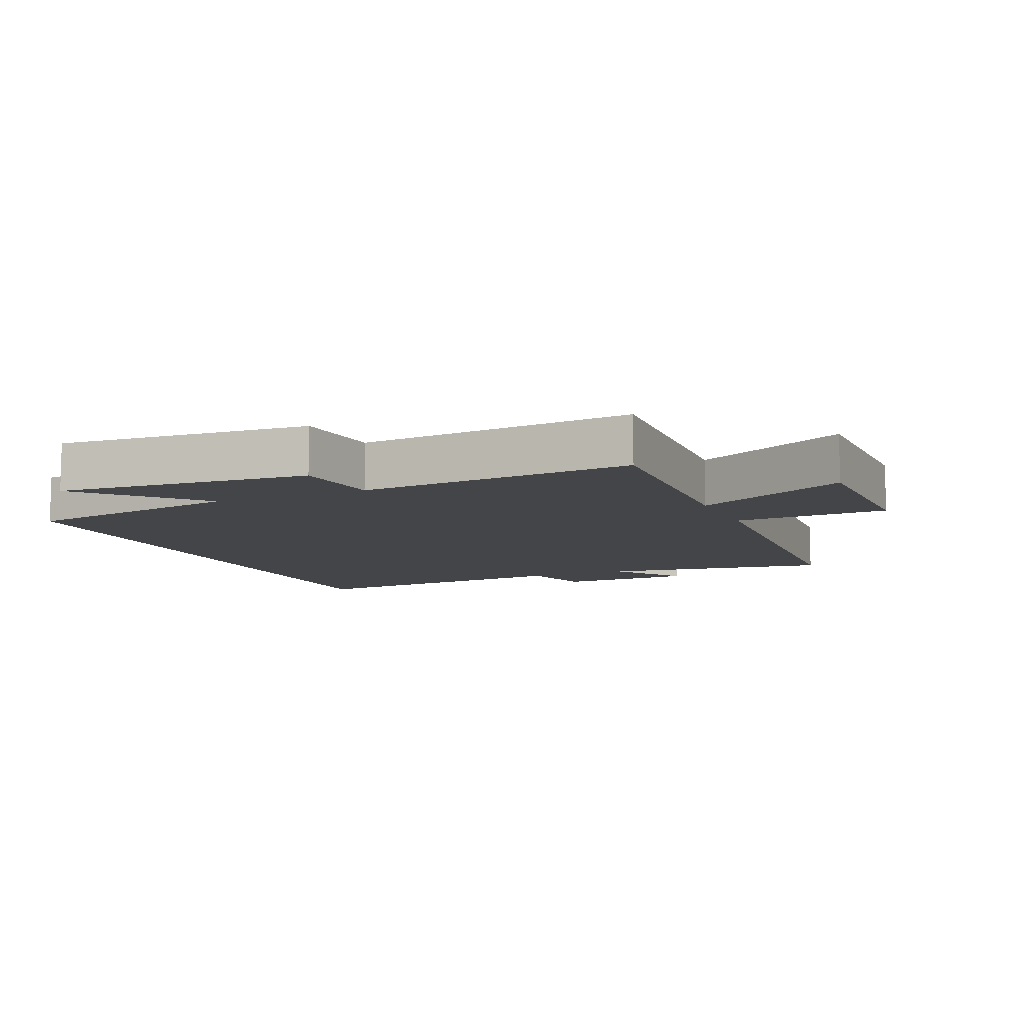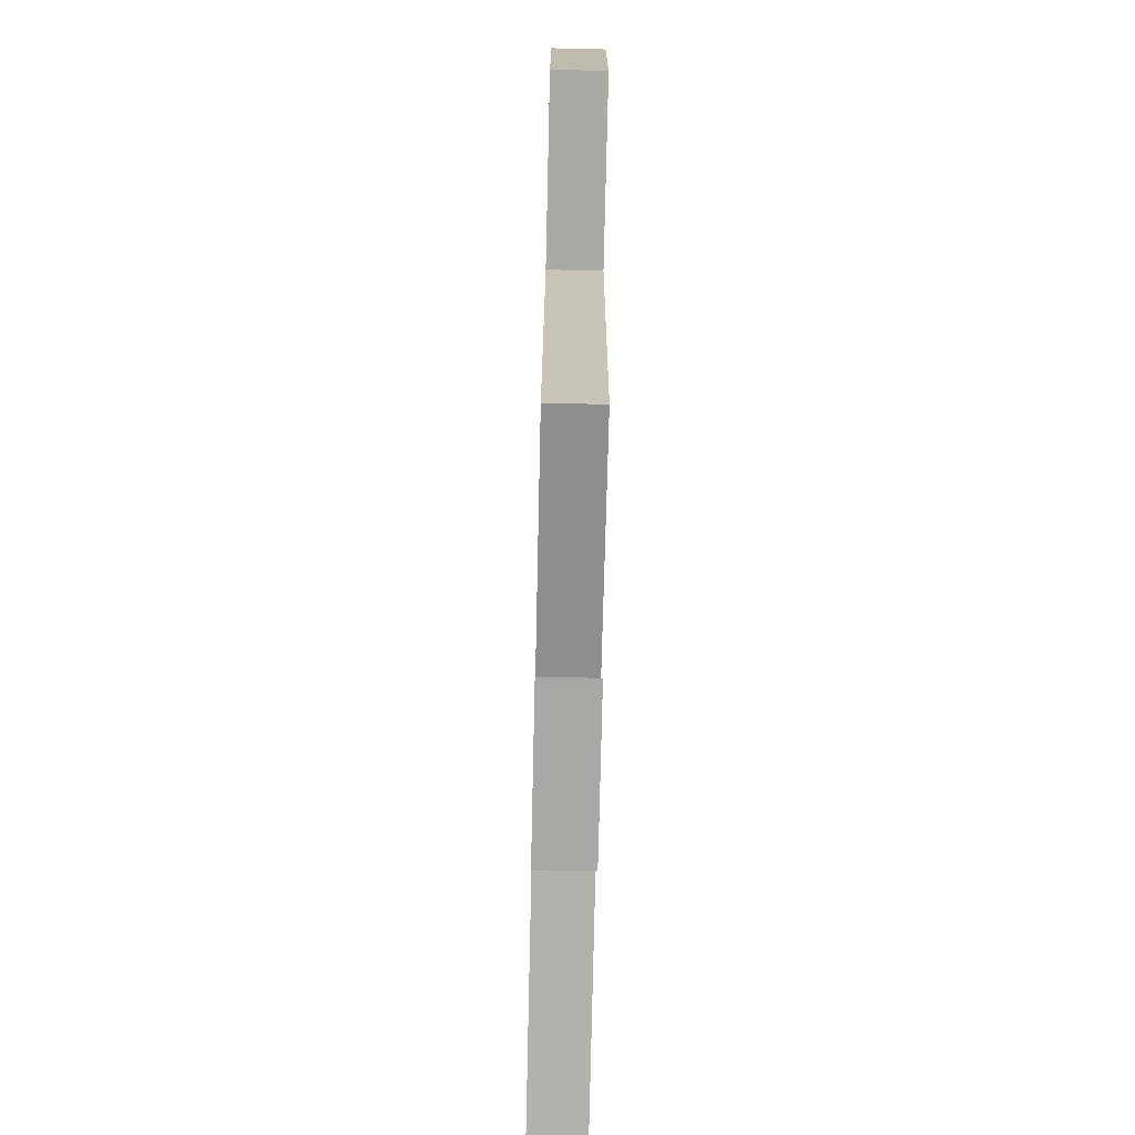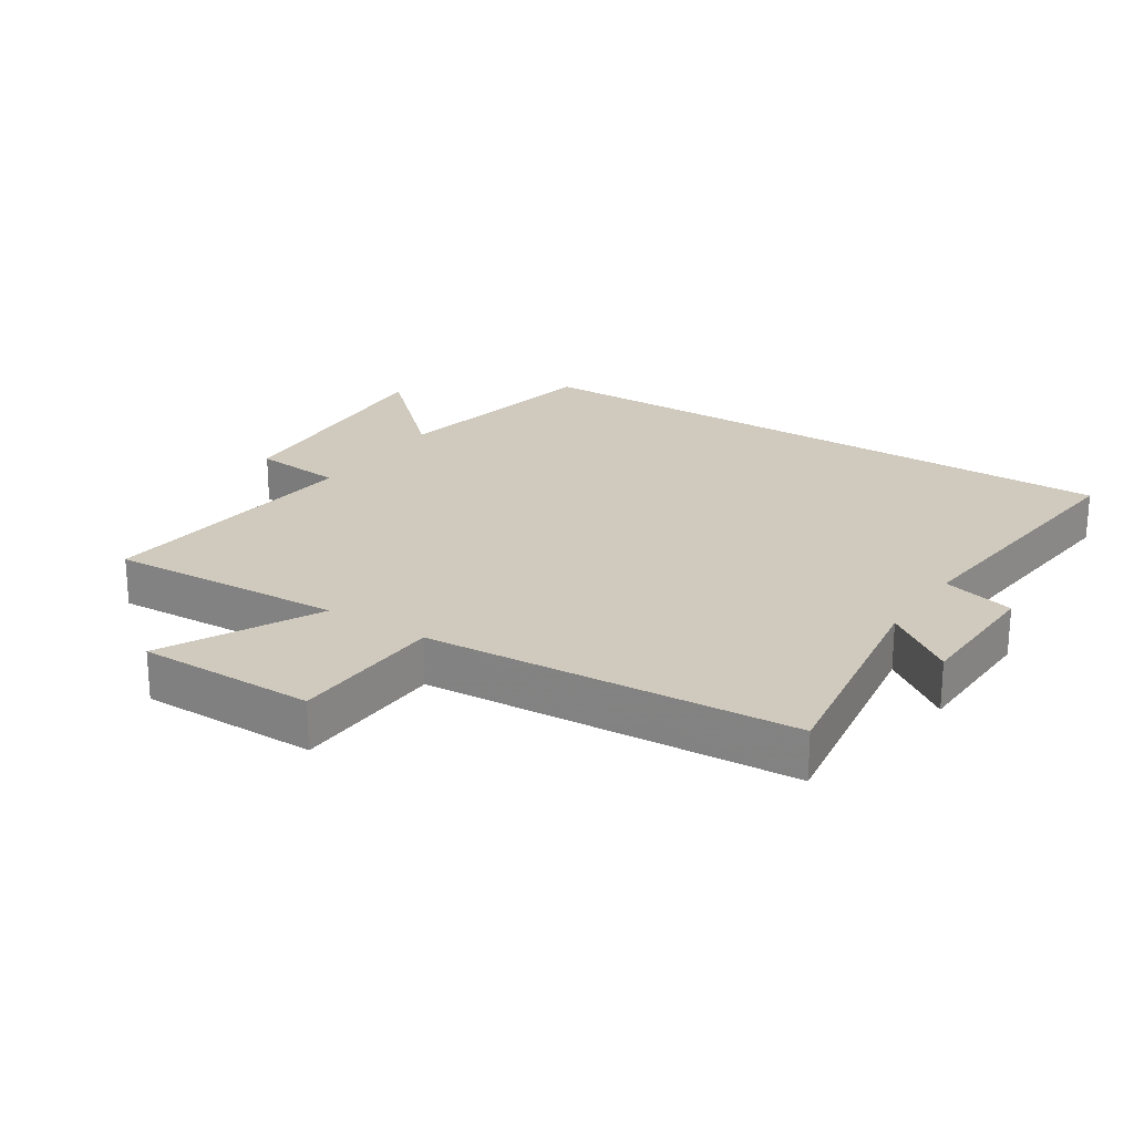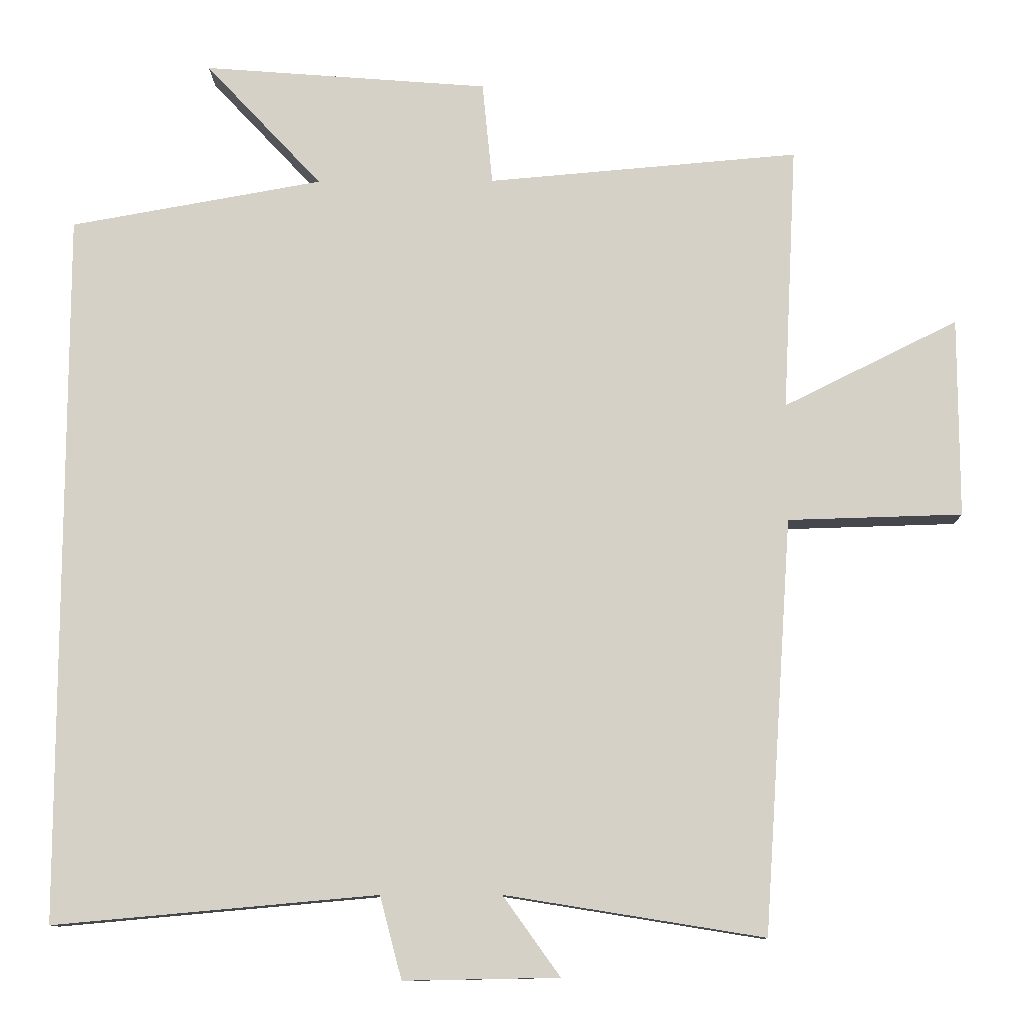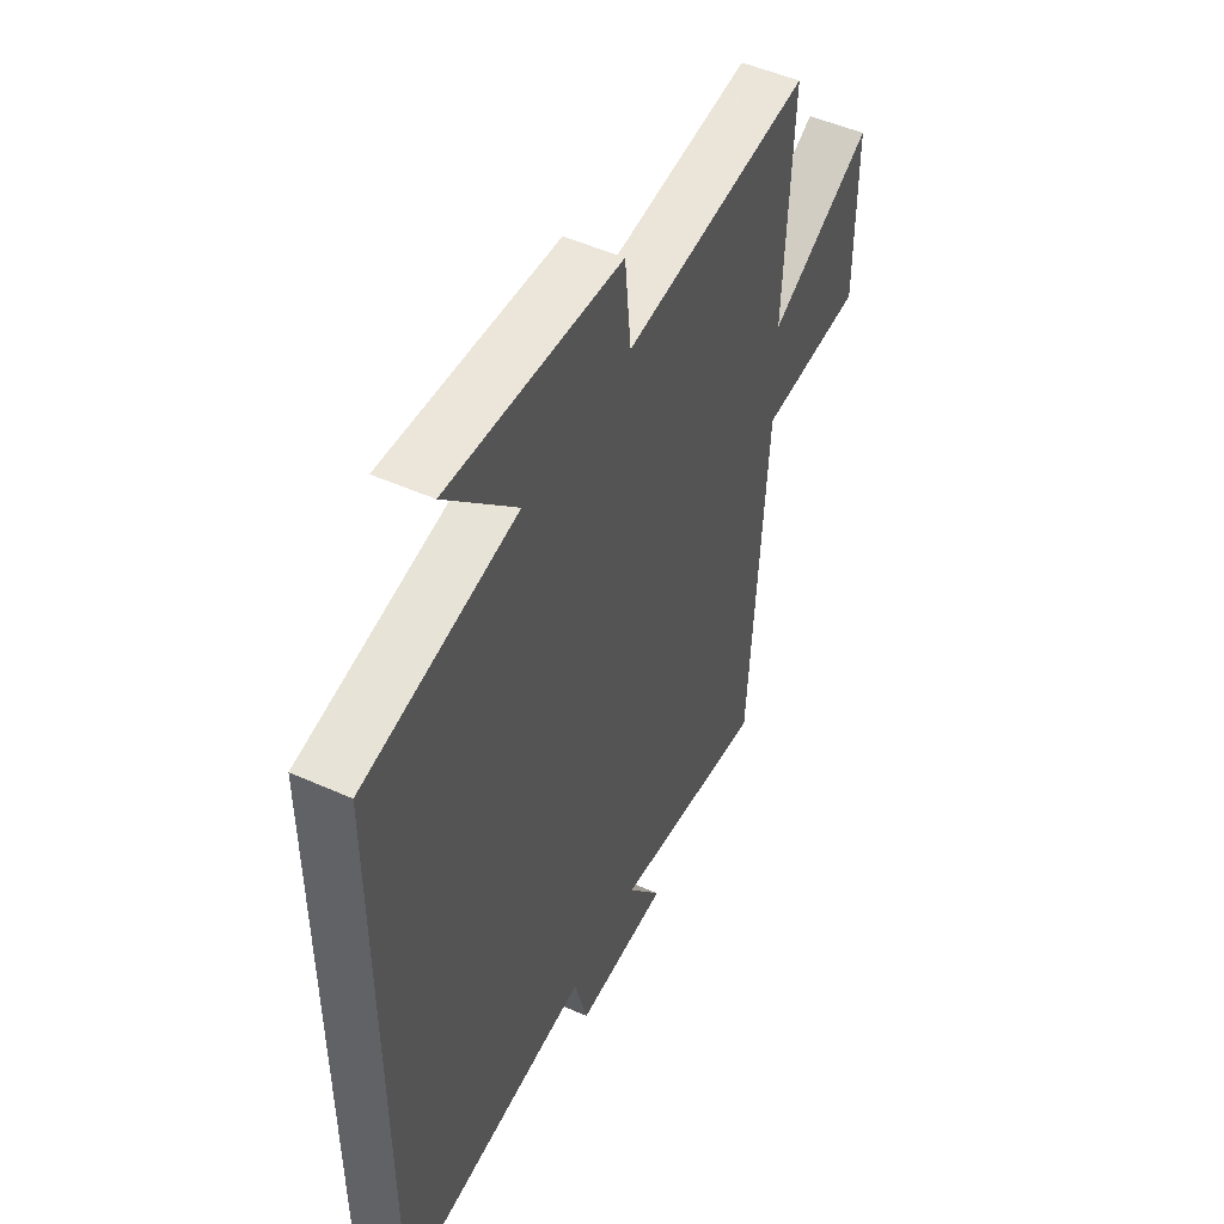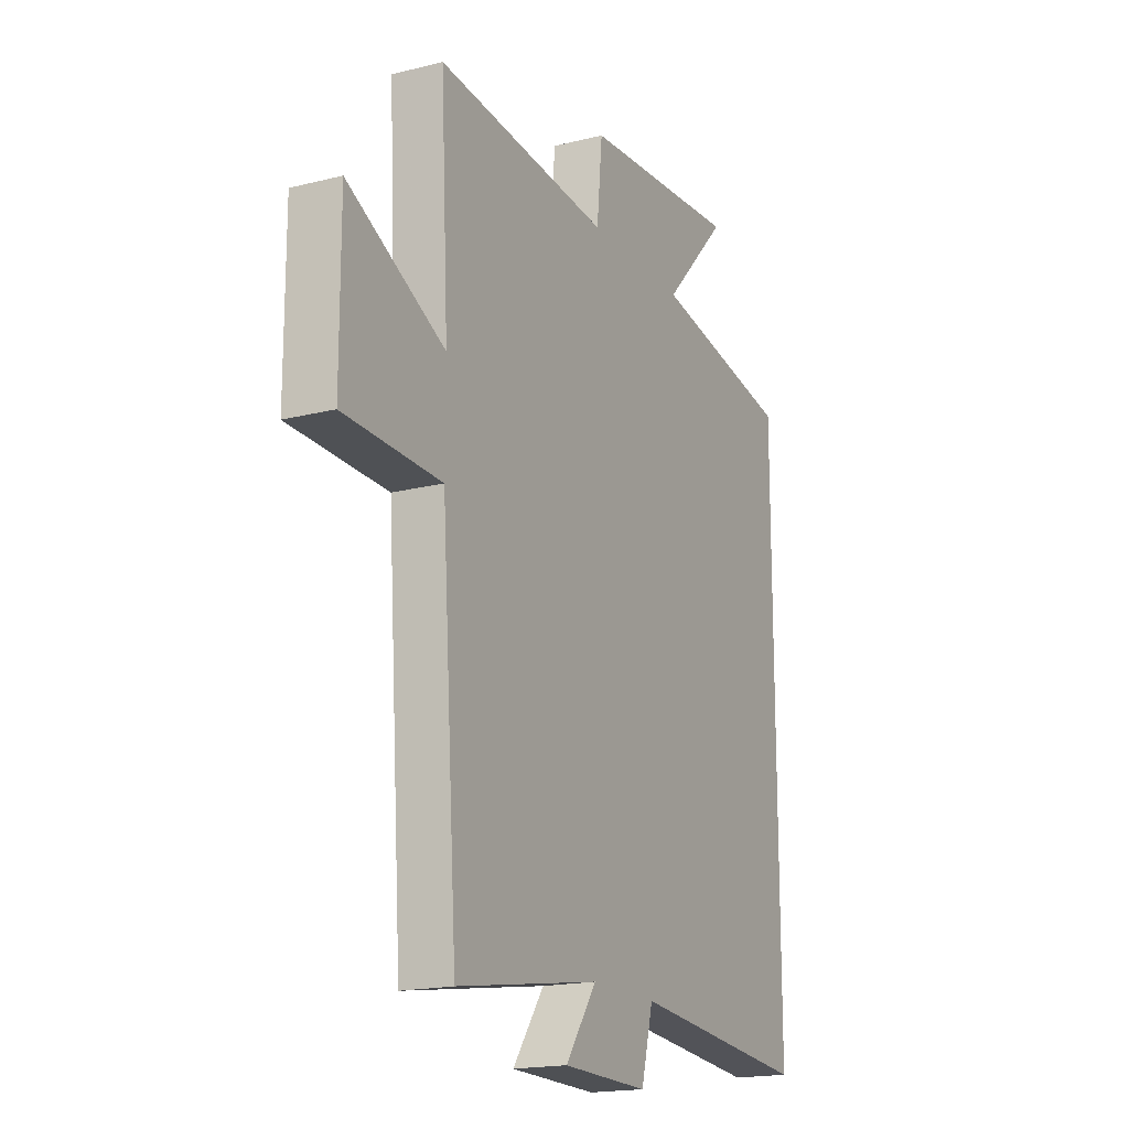
<metadata>
{"format":"obj","ext":"obj","renderer":"f3d","projection":"perspective","resolution":1024,"background":"white","views":[{"elev":-9.0,"azim":23.5,"up":"+Y"},{"elev":-74.0,"azim":88.7,"up":"+Z"},{"elev":22.8,"azim":123.4,"up":"+Y"},{"elev":-11.0,"azim":0.8,"up":"+Z"},{"elev":50.0,"azim":-63.8,"up":"+Z"},{"elev":-18.0,"azim":116.2,"up":"+Z"}]}
</metadata>
<code>
v -0.5 0.07 0.438
v -0.154 0.07 0.5
v -0.314 0.07 0.671
v 0.078 0.07 0.641
v 0.092 0.07 0.5
v 0.519 0.07 0.537
v 0.5 0.07 0.172
v 0.739 0.07 0.291
v 0.739 0.07 0.017
v 0.5 0.07 0.01
v 0.461 0.07 -0.557
v 0.107 0.07 -0.5
v 0.185 0.07 -0.609
v -0.027 0.07 -0.613
v -0.057 0.07 -0.5
v -0.5 0.07 -0.54
v -0.5 0 0.438
v -0.154 0 0.5
v -0.314 0 0.671
v 0.078 0 0.641
v 0.092 0 0.5
v 0.519 0 0.537
v 0.5 0 0.172
v 0.739 0 0.291
v 0.739 0 0.017
v 0.5 0 0.01
v 0.461 0 -0.557
v 0.107 0 -0.5
v 0.185 0 -0.609
v -0.027 0 -0.613
v -0.057 0 -0.5
v -0.5 0 -0.54
f 15 16 1 2
f 12 13 14 15
f 12 15 2
f 10 11 12 2
f 7 8 9 10
f 7 10 2 3
f 5 6 7
f 5 7 3
f 3 4 5
f 18 17 32 31
f 31 30 29 28
f 18 31 28
f 18 28 27 26
f 26 25 24 23
f 19 18 26 23
f 23 22 21
f 19 23 21
f 21 20 19
f 1 17 18 2
f 2 18 19 3
f 3 19 20 4
f 4 20 21 5
f 5 21 22 6
f 6 22 23 7
f 7 23 24 8
f 8 24 25 9
f 9 25 26 10
f 10 26 27 11
f 11 27 28 12
f 12 28 29 13
f 13 29 30 14
f 14 30 31 15
f 15 31 32 16
f 16 32 17 1

</code>
